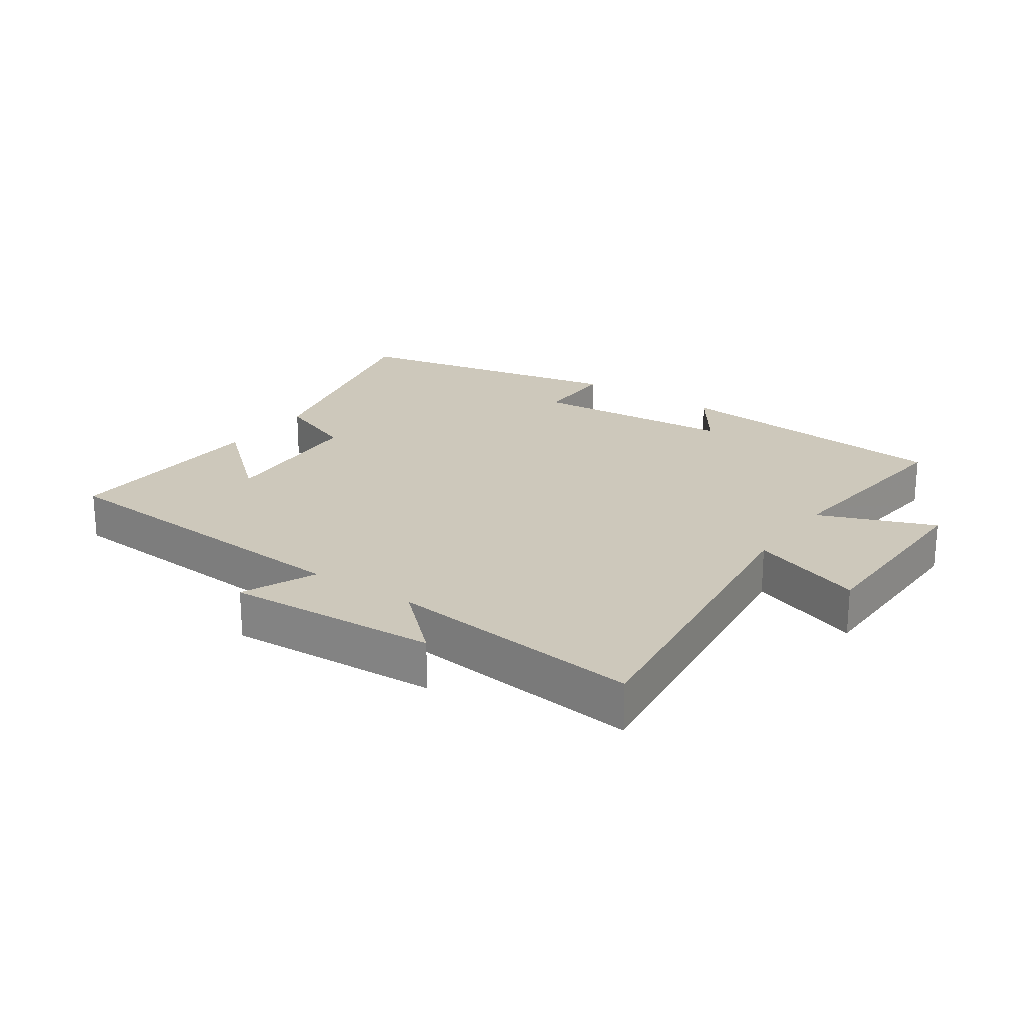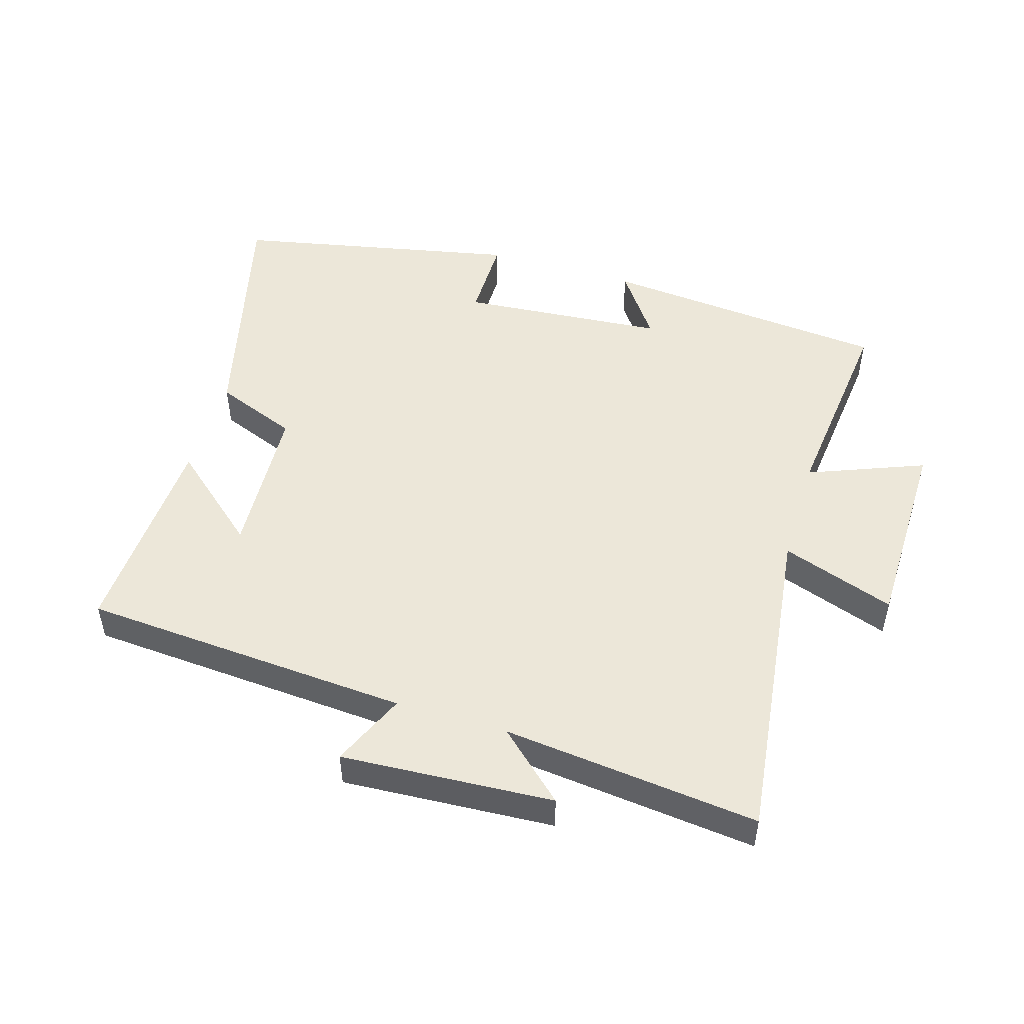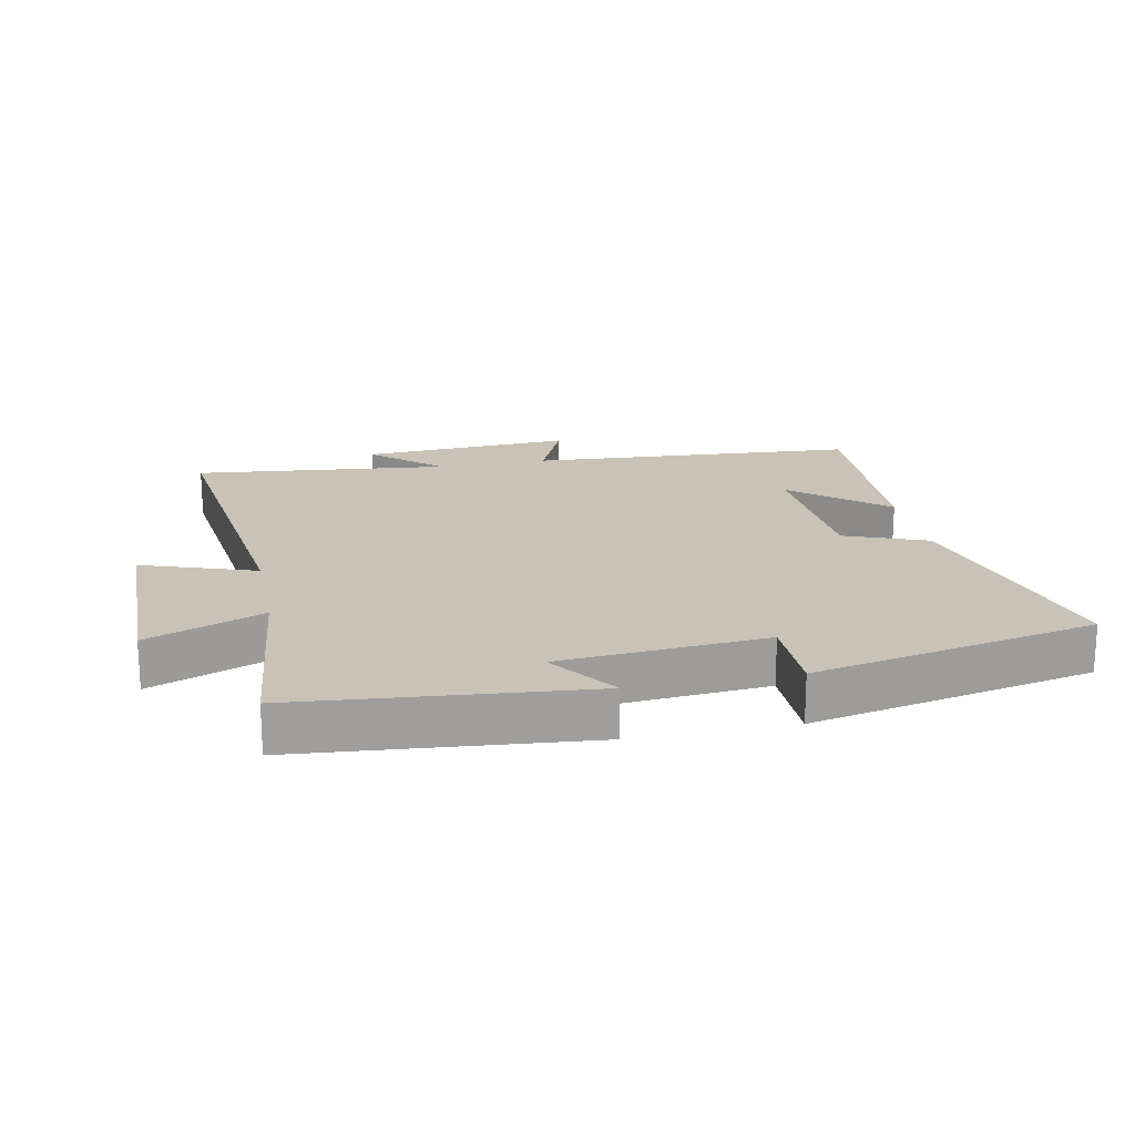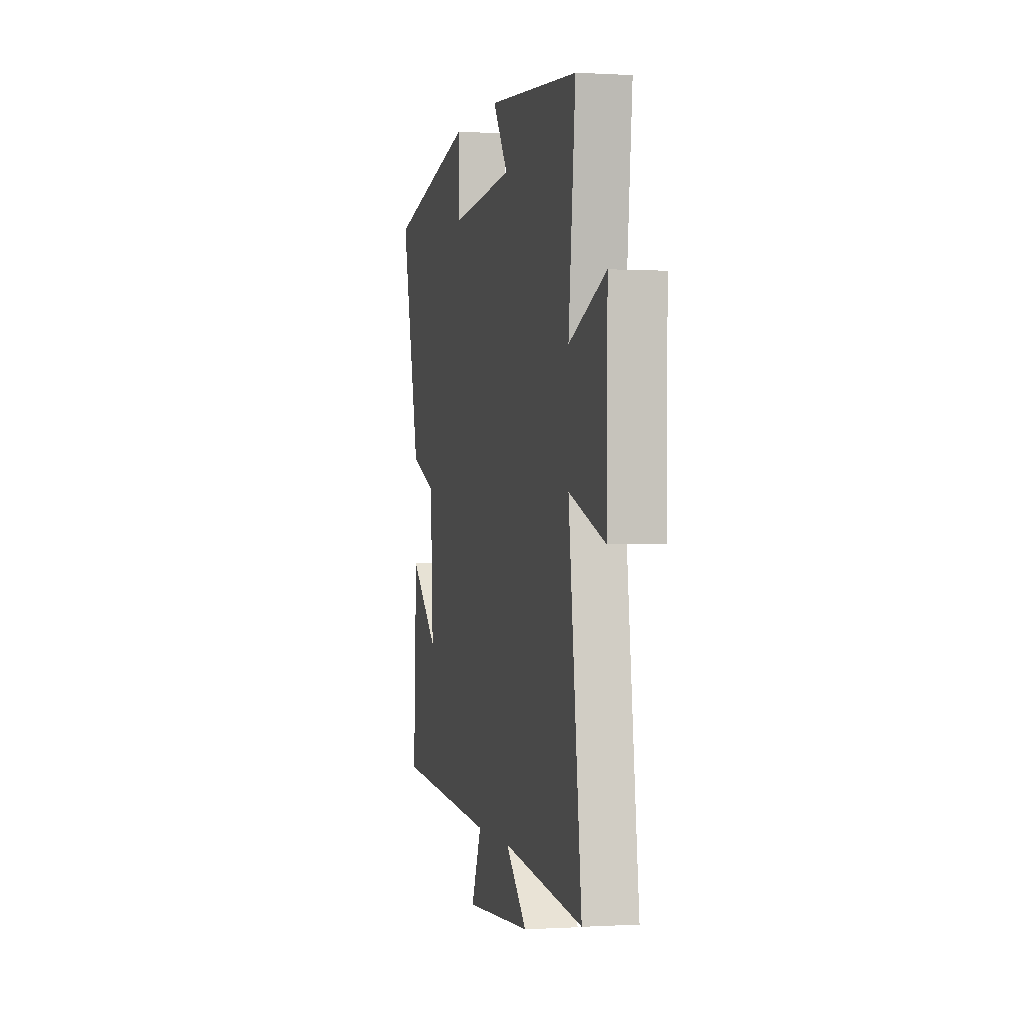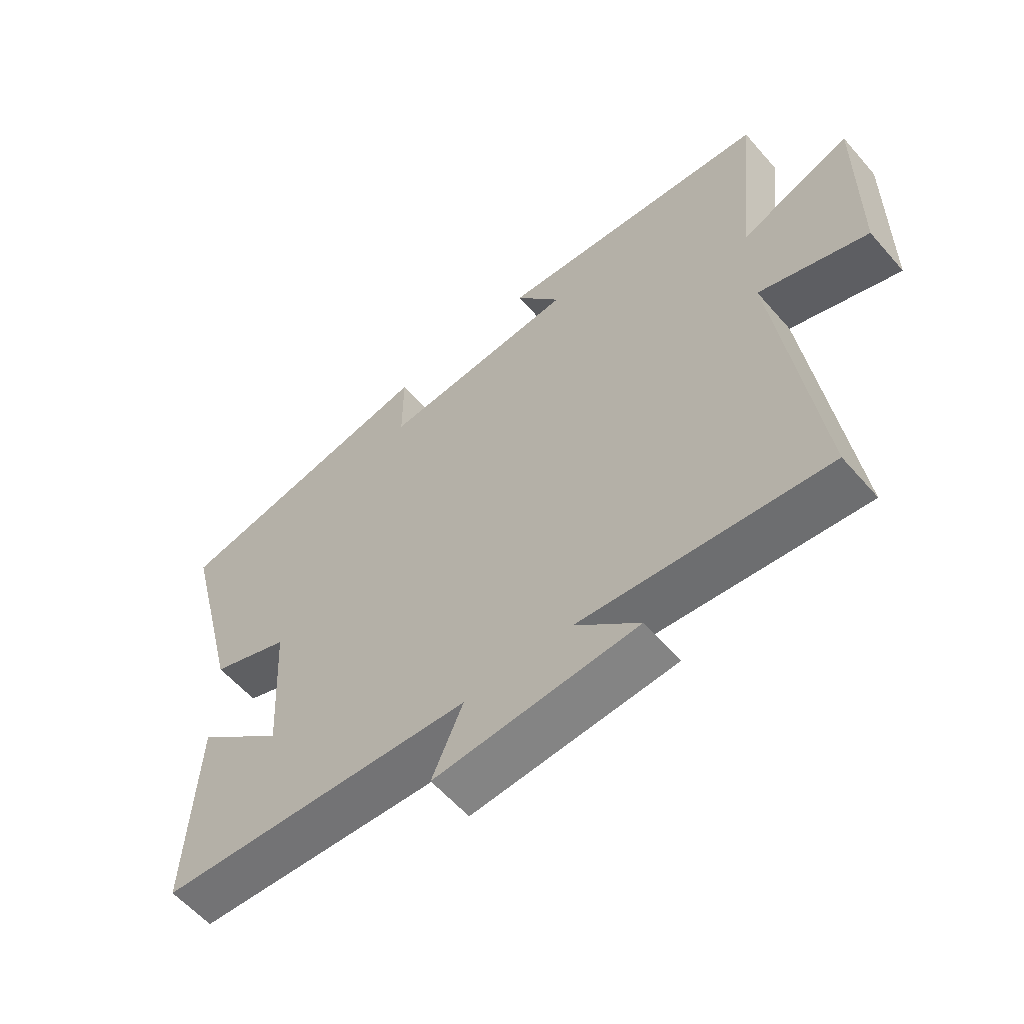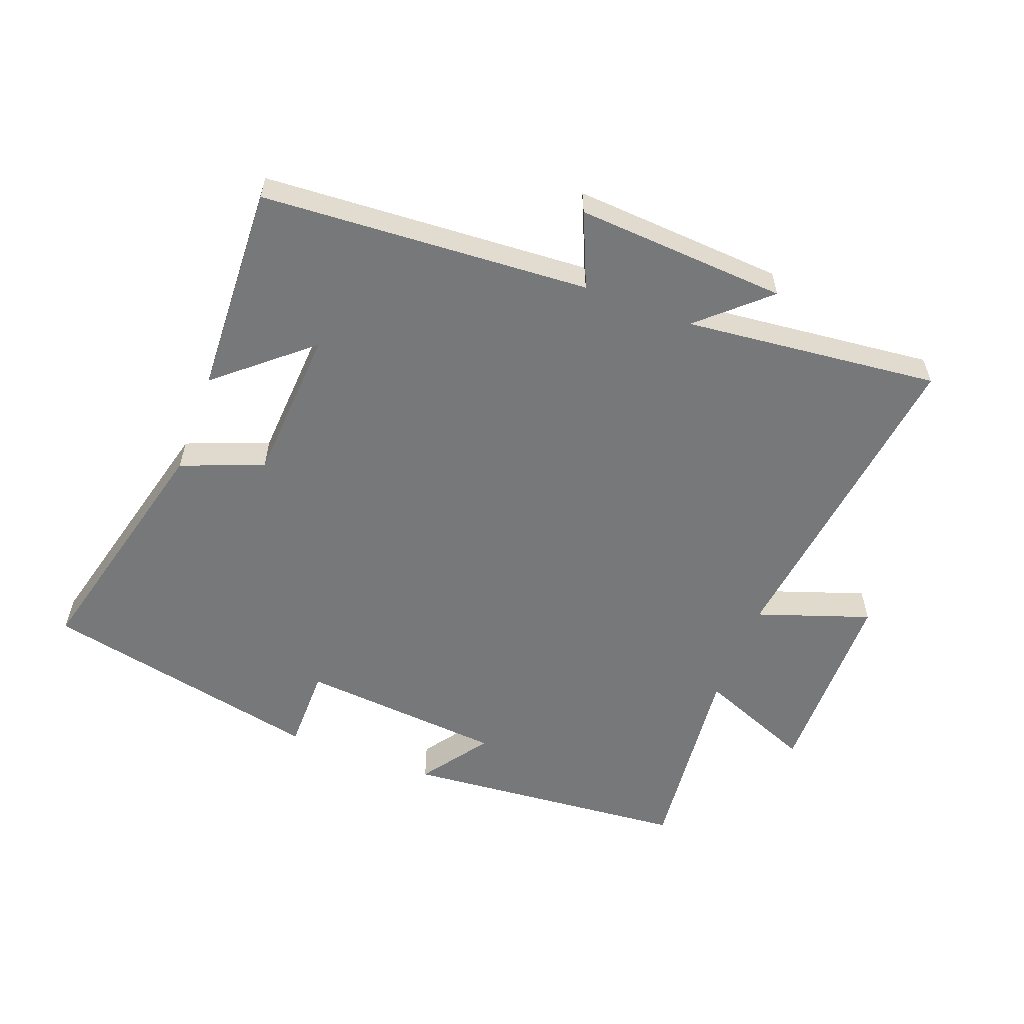
<metadata>
{"format":"obj","ext":"obj","renderer":"f3d","projection":"perspective","resolution":1024,"background":"white","views":[{"elev":22.0,"azim":-145.1,"up":"+Y"},{"elev":49.8,"azim":-163.1,"up":"+Y"},{"elev":19.4,"azim":-11.5,"up":"+Y"},{"elev":-0.2,"azim":-102.8,"up":"+Z"},{"elev":-58.8,"azim":-139.3,"up":"+Z"},{"elev":-57.3,"azim":159.1,"up":"+Y"}]}
</metadata>
<code>
v 0.595 0.07 0.409
v 0.5 0.07 0.03
v 0.372 0.07 -0.02
v 0.358 0.07 -0.26
v 0.5 0.07 -0.138
v 0.515 0.07 -0.466
v 0.006 0.07 -0.5
v 0.056 0.07 -0.615
v -0.272 0.07 -0.595
v -0.168 0.07 -0.5
v -0.563 0.07 -0.543
v -0.5 0.07 -0.035
v -0.675 0.07 -0.096
v -0.679 0.07 0.212
v -0.5 0.07 0.141
v -0.534 0.07 0.459
v -0.088 0.07 0.5
v -0.162 0.07 0.395
v 0.156 0.07 0.369
v 0.156 0.07 0.5
v 0.595 0 0.409
v 0.5 0 0.03
v 0.372 0 -0.02
v 0.358 0 -0.26
v 0.5 0 -0.138
v 0.515 0 -0.466
v 0.006 0 -0.5
v 0.056 0 -0.615
v -0.272 0 -0.595
v -0.168 0 -0.5
v -0.563 0 -0.543
v -0.5 0 -0.035
v -0.675 0 -0.096
v -0.679 0 0.212
v -0.5 0 0.141
v -0.534 0 0.459
v -0.088 0 0.5
v -0.162 0 0.395
v 0.156 0 0.369
v 0.156 0 0.5
f 1 2 3
f 20 1 3
f 19 20 3
f 18 19 3 4
f 15 16 17 18
f 15 18 4
f 12 13 14 15
f 12 15 4
f 10 11 12 4
f 7 8 9 10
f 7 10 4
f 6 7 4
f 4 5 6
f 23 22 21
f 23 21 40
f 23 40 39
f 24 23 39 38
f 38 37 36 35
f 24 38 35
f 35 34 33 32
f 24 35 32
f 24 32 31 30
f 30 29 28 27
f 24 30 27
f 24 27 26
f 26 25 24
f 1 21 22 2
f 2 22 23 3
f 3 23 24 4
f 4 24 25 5
f 5 25 26 6
f 6 26 27 7
f 7 27 28 8
f 8 28 29 9
f 9 29 30 10
f 10 30 31 11
f 11 31 32 12
f 12 32 33 13
f 13 33 34 14
f 14 34 35 15
f 15 35 36 16
f 16 36 37 17
f 17 37 38 18
f 18 38 39 19
f 19 39 40 20
f 20 40 21 1

</code>
